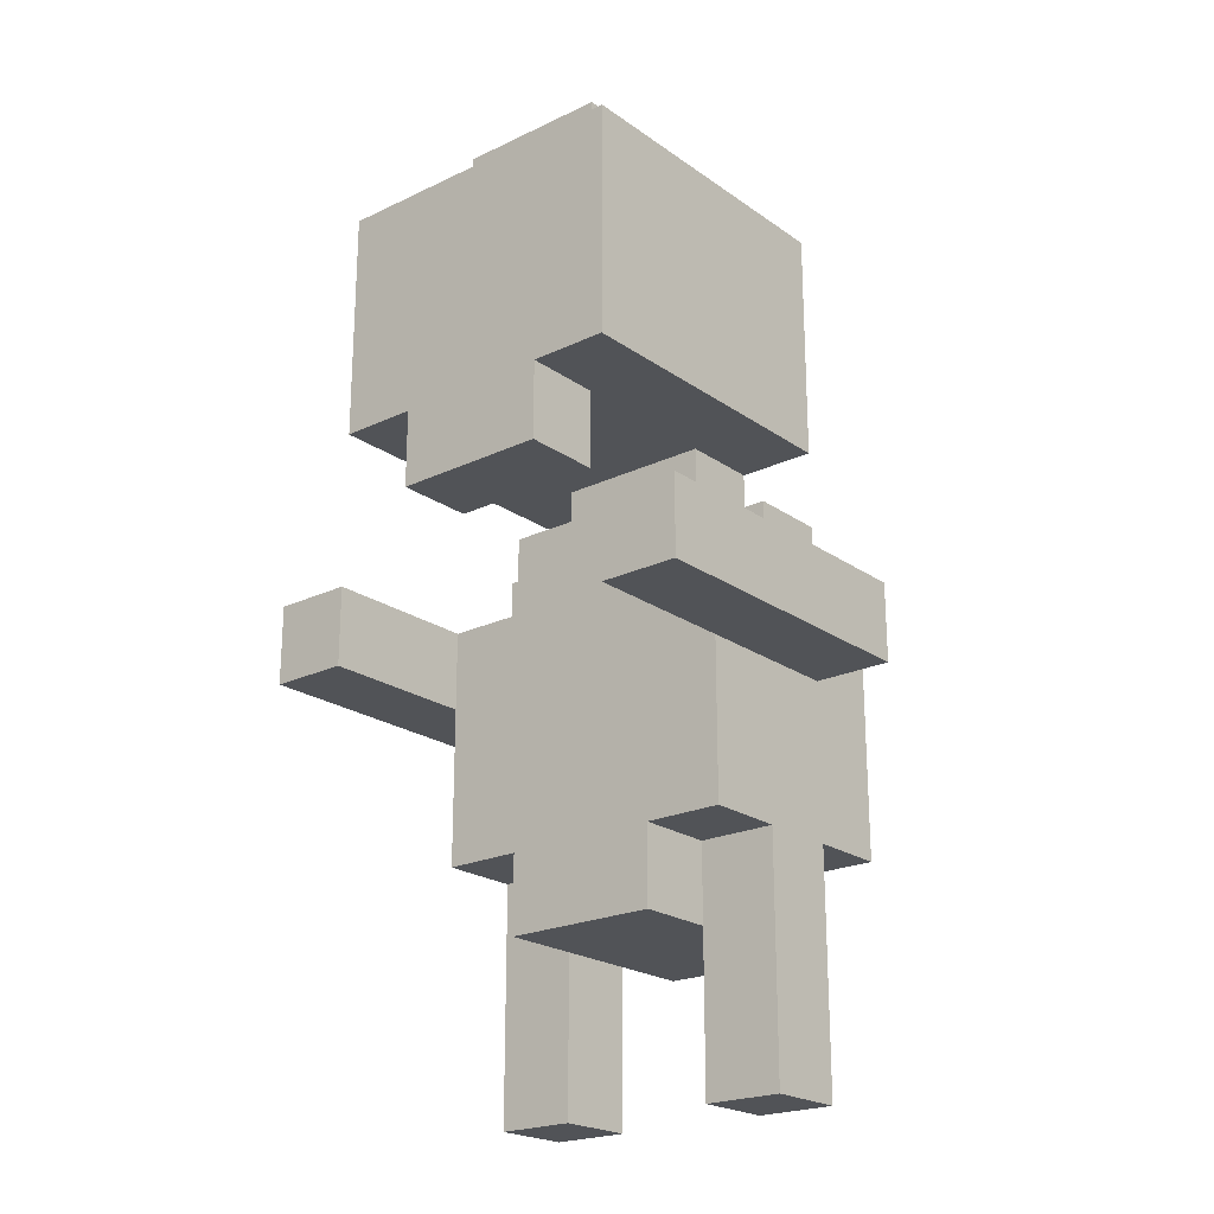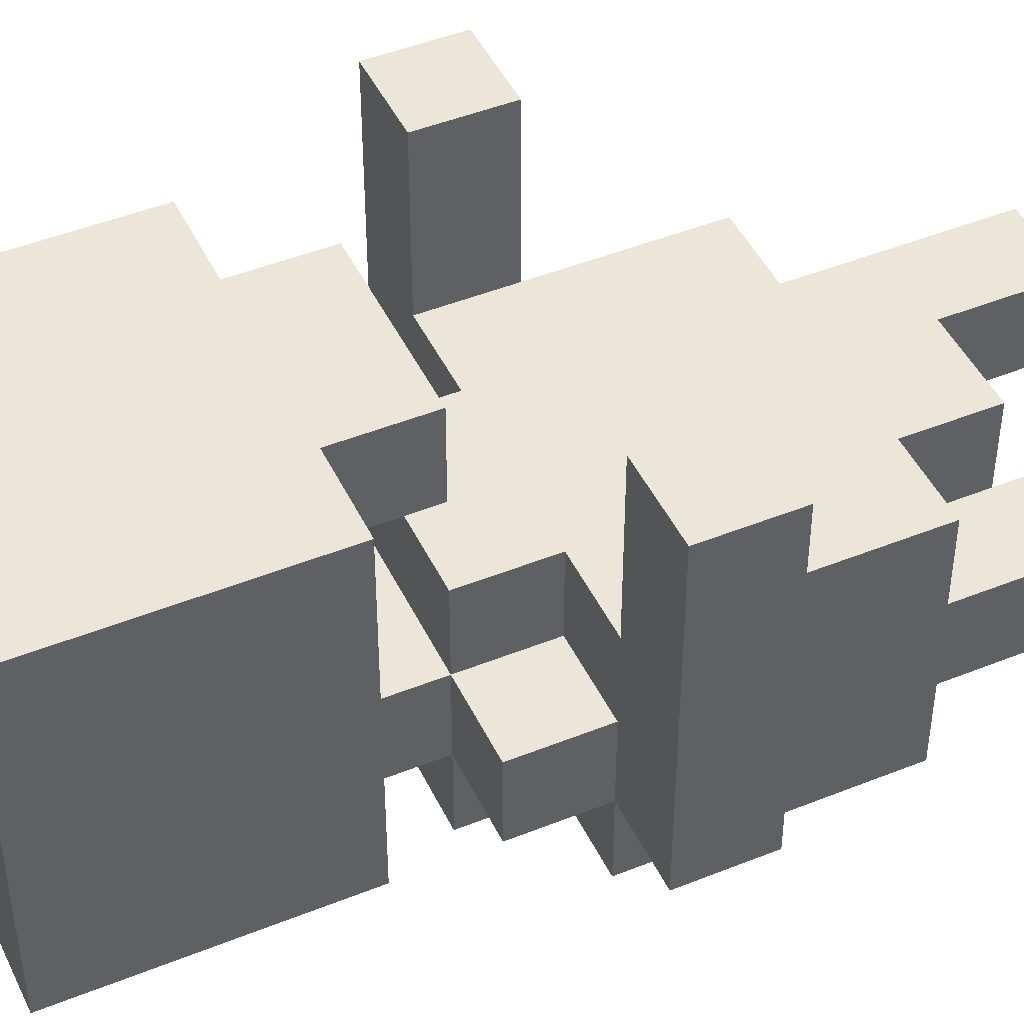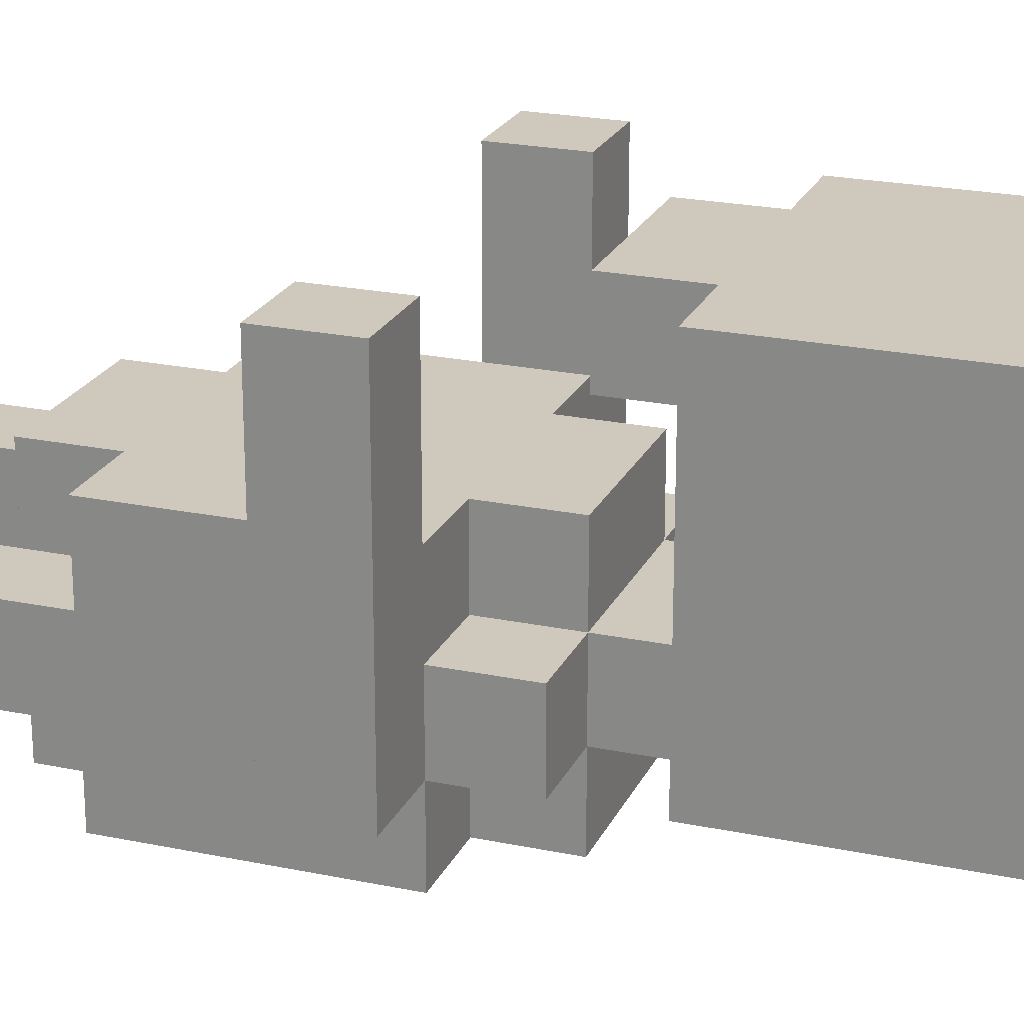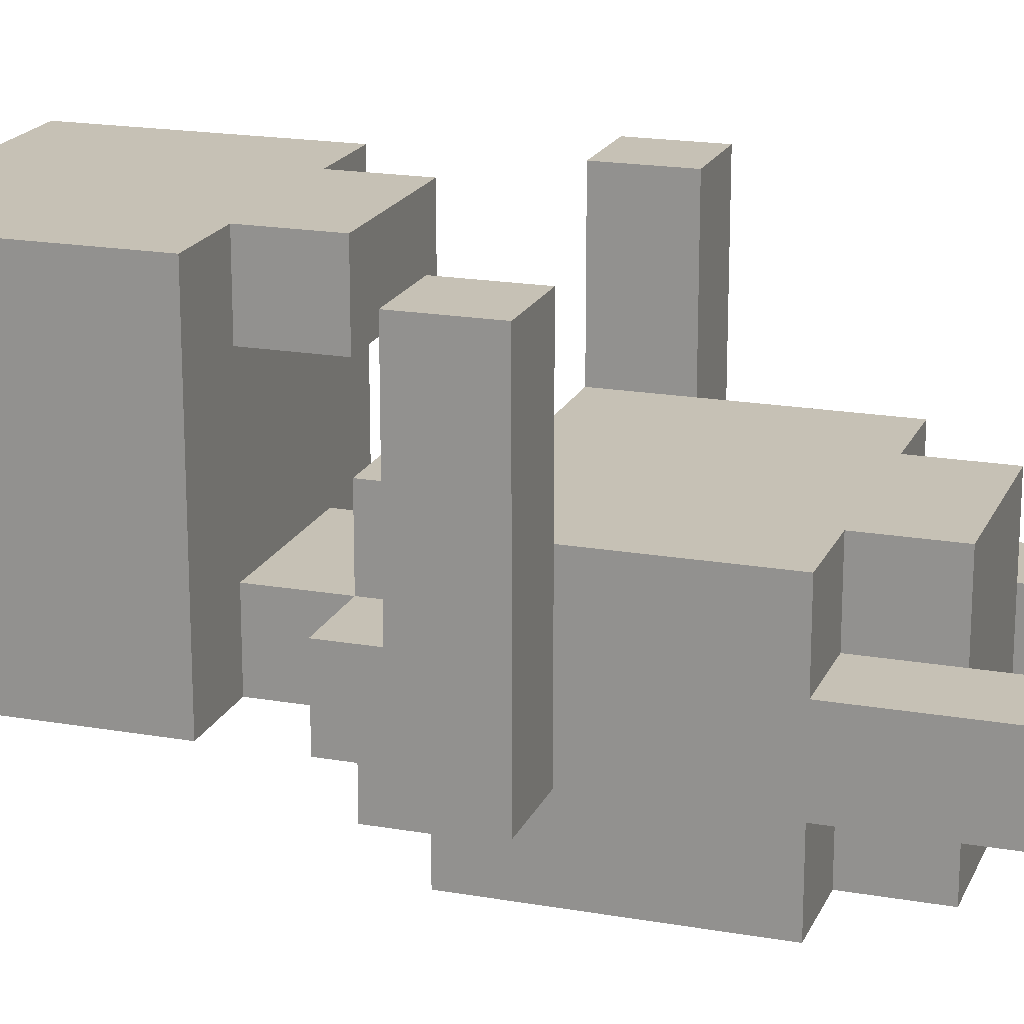
<metadata>
{"format":"obj","ext":"obj","renderer":"f3d","projection":"perspective","resolution":1024,"background":"white","views":[{"elev":-22.0,"azim":39.7,"up":"+Y"},{"elev":46.3,"azim":-114.7,"up":"+Z"},{"elev":22.4,"azim":109.9,"up":"+Z"},{"elev":18.8,"azim":-71.5,"up":"+Z"}]}
</metadata>
<code>
o
v 0.6 1.5 -0.3
v 0.6 1.5 -0.7
v 0.6 1.6 -0.3
v 0.6 1.6 -0.7
v 0.7 1 -0.6
v 0.7 1 -0.7
v 0.7 1.1 -0.6
v 0.7 1.1 -0.7
v 0.7 1.2 -0.6
v 0.7 1.2 -0.7
v 0.7 1.3 -0.5
v 0.7 1.3 -0.6
v 0.7 1.3 -0.7
v 0.7 1.3 -0.8
v 0.7 1.4 -0.5
v 0.7 1.4 -0.6
v 0.7 1.4 -0.7
v 0.7 1.4 -0.8
v 0.7 1.5 -0.5
v 0.7 1.5 -0.6
v 0.7 1.5 -0.7
v 0.7 1.6 -0.6
v 0.7 1.6 -0.7
v 0.7 1.6 -0.8
v 0.7 1.7 -0.6
v 0.7 1.7 -0.7
v 0.7 1.8 -0.3
v 0.7 1.8 -0.6
v 0.7 1.8 -0.7
v 0.7 1.9 -0.3
v 0.7 1.9 -0.4
v 0.7 1.9 -0.5
v 0.7 1.9 -0.6
v 0.7 1.9 -0.7
v 0.7 2 -0.3
v 0.7 2 -0.4
v 0.7 2 -0.5
v 0.7 2 -0.6
v 0.7 2 -0.7
v 0.7 2.1 -0.3
v 0.7 2.1 -0.6
v 0.7 2.1 -0.7
v 0.8 1.2 -0.5
v 0.8 1.2 -0.6
v 0.8 1.2 -0.7
v 0.8 1.2 -0.8
v 0.8 1.3 -0.5
v 0.8 1.3 -0.6
v 0.8 1.3 -0.7
v 0.8 1.3 -0.8
v 0.8 1.6 -0.5
v 0.8 1.6 -0.6
v 0.8 1.6 -0.7
v 0.8 1.6 -0.8
v 0.8 1.7 -0.3
v 0.8 1.7 -0.4
v 0.8 1.7 -0.5
v 0.8 1.7 -0.6
v 0.8 1.7 -0.7
v 0.8 1.7 -0.8
v 0.8 1.8 -0.3
v 0.8 1.8 -0.4
v 0.8 1.8 -0.6
v 0.8 1.8 -0.7
v 0.8 2.1 -0.4
v 0.8 2.1 -0.5
v 0.8 2.1 -0.6
v 0.8 2.2 -0.4
v 0.8 2.2 -0.5
v 0.8 2.2 -0.6
v 1 1 -0.6
v 1 1 -0.7
v 1 1.1 -0.6
v 1 1.1 -0.7
v 1 1.2 -0.6
v 1 1.2 -0.7
v 1.1 1.5 -0.3
v 1.1 1.5 -0.5
v 1.1 1.6 -0.3
v 1.1 1.6 -0.5
v 0.7 1.5 -0.3
v 0.7 1.5 -0.5
v 0.7 1.6 -0.3
v 0.7 1.6 -0.5
v 0.8 1 -0.6
v 0.8 1 -0.7
v 0.8 1.1 -0.6
v 0.8 1.1 -0.7
v 0.8 1.2 -0.6
v 0.8 1.2 -0.7
v 1 1.2 -0.5
v 1 1.2 -0.6
v 1 1.2 -0.7
v 1 1.2 -0.8
v 1 1.3 -0.5
v 1 1.3 -0.6
v 1 1.3 -0.7
v 1 1.3 -0.8
v 1 1.6 -0.5
v 1 1.6 -0.6
v 1 1.6 -0.7
v 1 1.6 -0.8
v 1 1.7 -0.3
v 1 1.7 -0.4
v 1 1.7 -0.5
v 1 1.7 -0.6
v 1 1.7 -0.7
v 1 1.7 -0.8
v 1 1.8 -0.3
v 1 1.8 -0.4
v 1 1.8 -0.6
v 1 1.8 -0.7
v 1 2.1 -0.4
v 1 2.1 -0.6
v 1 2.2 -0.4
v 1 2.2 -0.6
v 1.1 1 -0.6
v 1.1 1 -0.7
v 1.1 1.1 -0.6
v 1.1 1.1 -0.7
v 1.1 1.2 -0.6
v 1.1 1.2 -0.7
v 1.1 1.3 -0.5
v 1.1 1.3 -0.6
v 1.1 1.3 -0.7
v 1.1 1.3 -0.8
v 1.1 1.4 -0.5
v 1.1 1.4 -0.6
v 1.1 1.5 -0.5
v 1.1 1.5 -0.6
v 1.1 1.5 -0.7
v 1.1 1.6 -0.6
v 1.1 1.6 -0.7
v 1.1 1.6 -0.8
v 1.1 1.7 -0.6
v 1.1 1.7 -0.7
v 1.1 1.8 -0.3
v 1.1 1.8 -0.7
v 1.1 1.9 -0.3
v 1.1 1.9 -0.4
v 1.1 1.9 -0.5
v 1.1 1.9 -0.6
v 1.1 2 -0.3
v 1.1 2 -0.4
v 1.1 2 -0.5
v 1.1 2 -0.6
v 1.1 2.1 -0.3
v 1.1 2.1 -0.7
v 1.2 1.5 -0.3
v 1.2 1.5 -0.6
v 1.2 1.5 -0.7
v 1.2 1.6 -0.3
v 1.2 1.6 -0.6
v 1.2 1.6 -0.7
v 0.6 1.5 -0.3
v 0.6 1.6 -0.3
v 0.7 1.5 -0.3
v 0.7 1.6 -0.3
v 0.7 1.8 -0.3
v 0.7 1.9 -0.3
v 0.7 2 -0.3
v 0.7 2.1 -0.3
v 0.8 1.7 -0.3
v 0.8 1.8 -0.3
v 0.8 1.9 -0.3
v 0.8 2 -0.3
v 0.9 1.8 -0.3
v 0.9 1.9 -0.3
v 1 1.7 -0.3
v 1 1.8 -0.3
v 1 1.9 -0.3
v 1 2 -0.3
v 1.1 1.5 -0.3
v 1.1 1.6 -0.3
v 1.1 1.8 -0.3
v 1.1 1.9 -0.3
v 1.1 2 -0.3
v 1.1 2.1 -0.3
v 1.2 1.5 -0.3
v 1.2 1.6 -0.3
v 0.8 2.1 -0.4
v 0.8 2.2 -0.4
v 0.9 2.1 -0.4
v 0.9 2.2 -0.4
v 1 2.1 -0.4
v 1 2.2 -0.4
v 0.7 1.3 -0.5
v 0.7 1.4 -0.5
v 0.7 1.5 -0.5
v 0.7 1.6 -0.5
v 0.8 1.2 -0.5
v 0.8 1.3 -0.5
v 0.8 1.4 -0.5
v 0.8 1.5 -0.5
v 0.8 1.6 -0.5
v 0.8 1.7 -0.5
v 0.9 1.2 -0.5
v 0.9 1.3 -0.5
v 0.9 1.4 -0.5
v 0.9 1.5 -0.5
v 0.9 1.6 -0.5
v 1 1.2 -0.5
v 1 1.3 -0.5
v 1 1.4 -0.5
v 1 1.5 -0.5
v 1 1.6 -0.5
v 1 1.7 -0.5
v 1.1 1.3 -0.5
v 1.1 1.4 -0.5
v 1.1 1.5 -0.5
v 1.1 1.6 -0.5
v 0.7 1 -0.6
v 0.7 1.1 -0.6
v 0.7 1.2 -0.6
v 0.7 1.3 -0.6
v 0.7 1.6 -0.6
v 0.7 1.7 -0.6
v 0.8 1 -0.6
v 0.8 1.1 -0.6
v 0.8 1.2 -0.6
v 0.8 1.3 -0.6
v 0.8 1.6 -0.6
v 0.8 1.7 -0.6
v 0.8 1.8 -0.6
v 1 1 -0.6
v 1 1.1 -0.6
v 1 1.2 -0.6
v 1 1.3 -0.6
v 1 1.6 -0.6
v 1 1.7 -0.6
v 1 1.8 -0.6
v 1.1 1 -0.6
v 1.1 1.1 -0.6
v 1.1 1.2 -0.6
v 1.1 1.3 -0.6
v 1.1 1.6 -0.6
v 1.1 1.7 -0.6
v 0.8 1.7 -0.4
v 0.8 1.8 -0.4
v 1 1.7 -0.4
v 1 1.8 -0.4
v 0.8 2.1 -0.6
v 0.8 2.2 -0.6
v 1 2.1 -0.6
v 1 2.2 -0.6
v 0.6 1.5 -0.7
v 0.6 1.6 -0.7
v 0.7 1 -0.7
v 0.7 1.1 -0.7
v 0.7 1.2 -0.7
v 0.7 1.3 -0.7
v 0.7 1.5 -0.7
v 0.7 1.6 -0.7
v 0.7 1.7 -0.7
v 0.7 1.8 -0.7
v 0.7 1.9 -0.7
v 0.7 2 -0.7
v 0.7 2.1 -0.7
v 0.8 1 -0.7
v 0.8 1.1 -0.7
v 0.8 1.2 -0.7
v 0.8 1.3 -0.7
v 0.8 1.6 -0.7
v 0.8 1.7 -0.7
v 0.8 1.8 -0.7
v 0.8 1.9 -0.7
v 0.8 2 -0.7
v 0.8 2.1 -0.7
v 0.9 1.8 -0.7
v 0.9 1.9 -0.7
v 1 1 -0.7
v 1 1.1 -0.7
v 1 1.2 -0.7
v 1 1.3 -0.7
v 1 1.6 -0.7
v 1 1.7 -0.7
v 1 1.8 -0.7
v 1 1.9 -0.7
v 1.1 1 -0.7
v 1.1 1.1 -0.7
v 1.1 1.2 -0.7
v 1.1 1.3 -0.7
v 1.1 1.5 -0.7
v 1.1 1.6 -0.7
v 1.1 1.7 -0.7
v 1.1 1.8 -0.7
v 1.1 2.1 -0.7
v 1.2 1.5 -0.7
v 1.2 1.6 -0.7
v 0.7 1.3 -0.8
v 0.7 1.4 -0.8
v 0.7 1.6 -0.8
v 0.8 1.2 -0.8
v 0.8 1.3 -0.8
v 0.8 1.4 -0.8
v 0.8 1.6 -0.8
v 0.8 1.7 -0.8
v 0.9 1.5 -0.8
v 0.9 1.6 -0.8
v 1 1.2 -0.8
v 1 1.3 -0.8
v 1 1.5 -0.8
v 1 1.6 -0.8
v 1 1.7 -0.8
v 1.1 1.3 -0.8
v 1.1 1.6 -0.8
v 0.7 1 -0.6
v 0.8 1 -0.6
v 1 1 -0.6
v 1.1 1 -0.6
v 0.7 1 -0.7
v 0.8 1 -0.7
v 1 1 -0.7
v 1.1 1 -0.7
v 0.8 1.2 -0.5
v 0.9 1.2 -0.5
v 1 1.2 -0.5
v 0.8 1.2 -0.6
v 0.9 1.2 -0.6
v 1 1.2 -0.6
v 0.8 1.2 -0.7
v 1 1.2 -0.7
v 0.8 1.2 -0.8
v 1 1.2 -0.8
v 0.7 1.3 -0.5
v 0.8 1.3 -0.5
v 1 1.3 -0.5
v 1.1 1.3 -0.5
v 0.7 1.3 -0.6
v 0.8 1.3 -0.6
v 1 1.3 -0.6
v 1.1 1.3 -0.6
v 0.7 1.3 -0.7
v 0.8 1.3 -0.7
v 1 1.3 -0.7
v 1.1 1.3 -0.7
v 0.7 1.3 -0.8
v 0.8 1.3 -0.8
v 1 1.3 -0.8
v 1.1 1.3 -0.8
v 0.6 1.5 -0.3
v 0.7 1.5 -0.3
v 1.1 1.5 -0.3
v 1.2 1.5 -0.3
v 0.7 1.5 -0.5
v 1.1 1.5 -0.5
v 0.7 1.5 -0.6
v 1.1 1.5 -0.6
v 1.2 1.5 -0.6
v 0.6 1.5 -0.7
v 0.7 1.5 -0.7
v 1.1 1.5 -0.7
v 1.2 1.5 -0.7
v 0.8 1.7 -0.3
v 1 1.7 -0.3
v 0.8 1.7 -0.4
v 1 1.7 -0.4
v 0.7 1.8 -0.3
v 0.8 1.8 -0.3
v 1 1.8 -0.3
v 1.1 1.8 -0.3
v 0.8 1.8 -0.4
v 1 1.8 -0.4
v 0.7 1.8 -0.6
v 0.8 1.8 -0.6
v 1 1.8 -0.6
v 0.7 1.8 -0.7
v 0.8 1.8 -0.7
v 1 1.8 -0.7
v 1.1 1.8 -0.7
v 0.6 1.6 -0.3
v 0.7 1.6 -0.3
v 1.1 1.6 -0.3
v 1.2 1.6 -0.3
v 0.7 1.6 -0.5
v 0.8 1.6 -0.5
v 1 1.6 -0.5
v 1.1 1.6 -0.5
v 0.7 1.6 -0.6
v 0.8 1.6 -0.6
v 1 1.6 -0.6
v 1.1 1.6 -0.6
v 1.2 1.6 -0.6
v 0.6 1.6 -0.7
v 0.7 1.6 -0.7
v 0.8 1.6 -0.7
v 1 1.6 -0.7
v 1.1 1.6 -0.7
v 1.2 1.6 -0.7
v 0.7 1.6 -0.8
v 0.8 1.6 -0.8
v 1 1.6 -0.8
v 1.1 1.6 -0.8
v 0.8 1.7 -0.5
v 1 1.7 -0.5
v 0.7 1.7 -0.6
v 0.8 1.7 -0.6
v 1 1.7 -0.6
v 1.1 1.7 -0.6
v 0.7 1.7 -0.7
v 0.8 1.7 -0.7
v 1 1.7 -0.7
v 1.1 1.7 -0.7
v 0.8 1.7 -0.8
v 1 1.7 -0.8
v 0.7 2.1 -0.3
v 1.1 2.1 -0.3
v 0.8 2.1 -0.4
v 0.9 2.1 -0.4
v 1 2.1 -0.4
v 0.8 2.1 -0.5
v 0.7 2.1 -0.6
v 0.8 2.1 -0.6
v 1 2.1 -0.6
v 0.7 2.1 -0.7
v 0.8 2.1 -0.7
v 1.1 2.1 -0.7
v 0.8 2.2 -0.4
v 0.9 2.2 -0.4
v 1 2.2 -0.4
v 0.8 2.2 -0.5
v 0.9 2.2 -0.5
v 0.8 2.2 -0.6
v 1 2.2 -0.6
f 3 2 1
f 4 2 3
f 7 6 5
f 8 6 7
f 9 8 7
f 10 8 9
f 12 10 9
f 13 10 12
f 15 13 12
f 15 12 11
f 16 13 15
f 17 14 13
f 17 13 16
f 18 14 17
f 19 16 15
f 20 17 16
f 20 16 19
f 20 18 17
f 21 18 20
f 23 18 21
f 24 18 23
f 25 23 22
f 26 23 25
f 30 28 27
f 31 28 30
f 32 28 31
f 33 29 28
f 33 28 32
f 34 29 33
f 35 31 30
f 36 32 31
f 36 31 35
f 37 33 32
f 37 32 36
f 37 34 33
f 38 34 37
f 39 34 38
f 40 36 35
f 40 37 36
f 40 38 37
f 41 39 38
f 41 38 40
f 42 39 41
f 47 44 43
f 48 44 47
f 49 46 45
f 50 46 49
f 57 52 51
f 58 52 57
f 59 54 53
f 60 54 59
f 61 56 55
f 62 56 61
f 63 59 58
f 64 59 63
f 68 66 65
f 69 67 66
f 69 66 68
f 70 67 69
f 73 72 71
f 74 72 73
f 75 74 73
f 76 74 75
f 79 78 77
f 80 78 79
f 81 82 83
f 83 82 84
f 85 86 87
f 87 86 88
f 87 88 89
f 89 88 90
f 91 92 95
f 95 92 96
f 93 94 97
f 97 94 98
f 99 100 105
f 105 100 106
f 101 102 107
f 107 102 108
f 103 104 109
f 109 104 110
f 106 107 111
f 111 107 112
f 113 114 115
f 115 114 116
f 117 118 119
f 119 118 120
f 119 120 121
f 121 120 122
f 121 122 124
f 124 122 125
f 123 124 127
f 124 125 128
f 127 124 128
f 125 126 128
f 127 128 129
f 128 126 130
f 129 128 130
f 130 126 131
f 131 126 133
f 133 126 134
f 132 133 135
f 135 133 136
f 137 138 139
f 139 138 140
f 140 138 141
f 141 138 142
f 139 140 143
f 140 141 144
f 143 140 144
f 141 142 145
f 144 141 145
f 142 138 146
f 145 142 146
f 144 145 147
f 143 144 147
f 145 146 147
f 146 138 148
f 147 146 148
f 149 150 152
f 150 151 153
f 152 150 153
f 153 151 154
f 157 156 155
f 158 156 157
f 164 160 159
f 165 161 160
f 165 160 164
f 166 162 161
f 166 161 165
f 167 165 164
f 167 164 163
f 167 166 165
f 168 166 167
f 169 167 163
f 170 168 167
f 170 167 169
f 171 166 168
f 171 168 170
f 172 162 166
f 172 166 171
f 175 171 170
f 176 172 171
f 176 171 175
f 177 162 172
f 177 172 176
f 178 162 177
f 179 174 173
f 180 174 179
f 183 182 181
f 184 182 183
f 185 184 183
f 186 184 185
f 192 188 187
f 193 189 188
f 193 188 192
f 194 190 189
f 194 189 193
f 195 190 194
f 197 192 191
f 198 193 192
f 198 192 197
f 199 196 195
f 199 193 198
f 199 194 193
f 199 195 194
f 200 196 199
f 201 196 200
f 202 198 197
f 203 199 198
f 203 198 202
f 203 200 199
f 204 200 203
f 205 201 200
f 205 200 204
f 206 196 201
f 206 201 205
f 207 196 206
f 208 204 203
f 209 205 204
f 209 204 208
f 209 206 205
f 210 206 209
f 211 206 210
f 218 213 212
f 219 214 213
f 219 213 218
f 220 215 214
f 220 214 219
f 221 215 220
f 222 217 216
f 223 217 222
f 230 224 223
f 231 224 230
f 232 226 225
f 233 227 226
f 233 226 232
f 234 228 227
f 234 227 233
f 235 228 234
f 236 230 229
f 237 230 236
f 238 239 240
f 240 239 241
f 242 243 244
f 244 243 245
f 246 247 252
f 252 247 253
f 248 249 259
f 249 250 260
f 259 249 260
f 250 251 261
f 260 250 261
f 261 251 262
f 253 254 263
f 263 254 264
f 255 256 265
f 256 257 266
f 265 256 266
f 257 258 267
f 266 257 267
f 267 258 268
f 265 266 269
f 267 268 269
f 266 267 269
f 264 265 269
f 269 268 270
f 264 269 276
f 269 270 277
f 276 269 277
f 270 268 278
f 277 270 278
f 271 272 279
f 272 273 280
f 279 272 280
f 273 274 281
f 280 273 281
f 281 274 282
f 275 276 284
f 284 276 285
f 277 278 286
f 278 268 287
f 286 278 287
f 283 284 288
f 288 284 289
f 290 291 294
f 291 292 295
f 294 291 295
f 295 292 296
f 293 294 298
f 296 297 298
f 295 296 298
f 294 295 298
f 298 297 299
f 293 298 300
f 300 298 301
f 298 299 302
f 301 298 302
f 299 297 303
f 302 299 303
f 303 297 304
f 301 302 305
f 302 303 305
f 305 303 306
f 311 308 307
f 312 308 311
f 313 310 309
f 314 310 313
f 318 316 315
f 319 317 316
f 319 316 318
f 320 317 319
f 321 319 318
f 321 320 319
f 322 320 321
f 323 322 321
f 324 322 323
f 329 326 325
f 330 326 329
f 331 328 327
f 332 328 331
f 337 334 333
f 338 334 337
f 339 336 335
f 340 336 339
f 345 342 341
f 346 344 343
f 347 345 341
f 348 344 346
f 349 344 348
f 350 347 341
f 351 347 350
f 352 349 348
f 353 349 352
f 356 355 354
f 357 355 356
f 362 359 358
f 363 361 360
f 364 362 358
f 364 363 362
f 365 363 364
f 366 361 363
f 366 363 365
f 367 365 364
f 368 365 367
f 369 361 366
f 370 361 369
f 371 372 375
f 373 374 378
f 375 376 379
f 371 375 379
f 379 376 380
f 377 378 381
f 378 374 382
f 381 378 382
f 382 374 383
f 371 379 384
f 384 379 385
f 382 383 388
f 388 383 389
f 385 386 390
f 390 386 391
f 387 388 392
f 392 388 393
f 394 395 397
f 397 395 398
f 396 397 400
f 400 397 401
f 398 399 402
f 402 399 403
f 401 402 404
f 404 402 405
f 406 407 408
f 408 407 409
f 409 407 410
f 406 408 411
f 406 411 412
f 412 411 413
f 410 407 414
f 412 413 415
f 413 414 416
f 415 413 416
f 414 407 417
f 416 414 417
f 418 419 421
f 419 420 422
f 421 419 422
f 421 422 423
f 422 420 424
f 423 422 424

</code>
